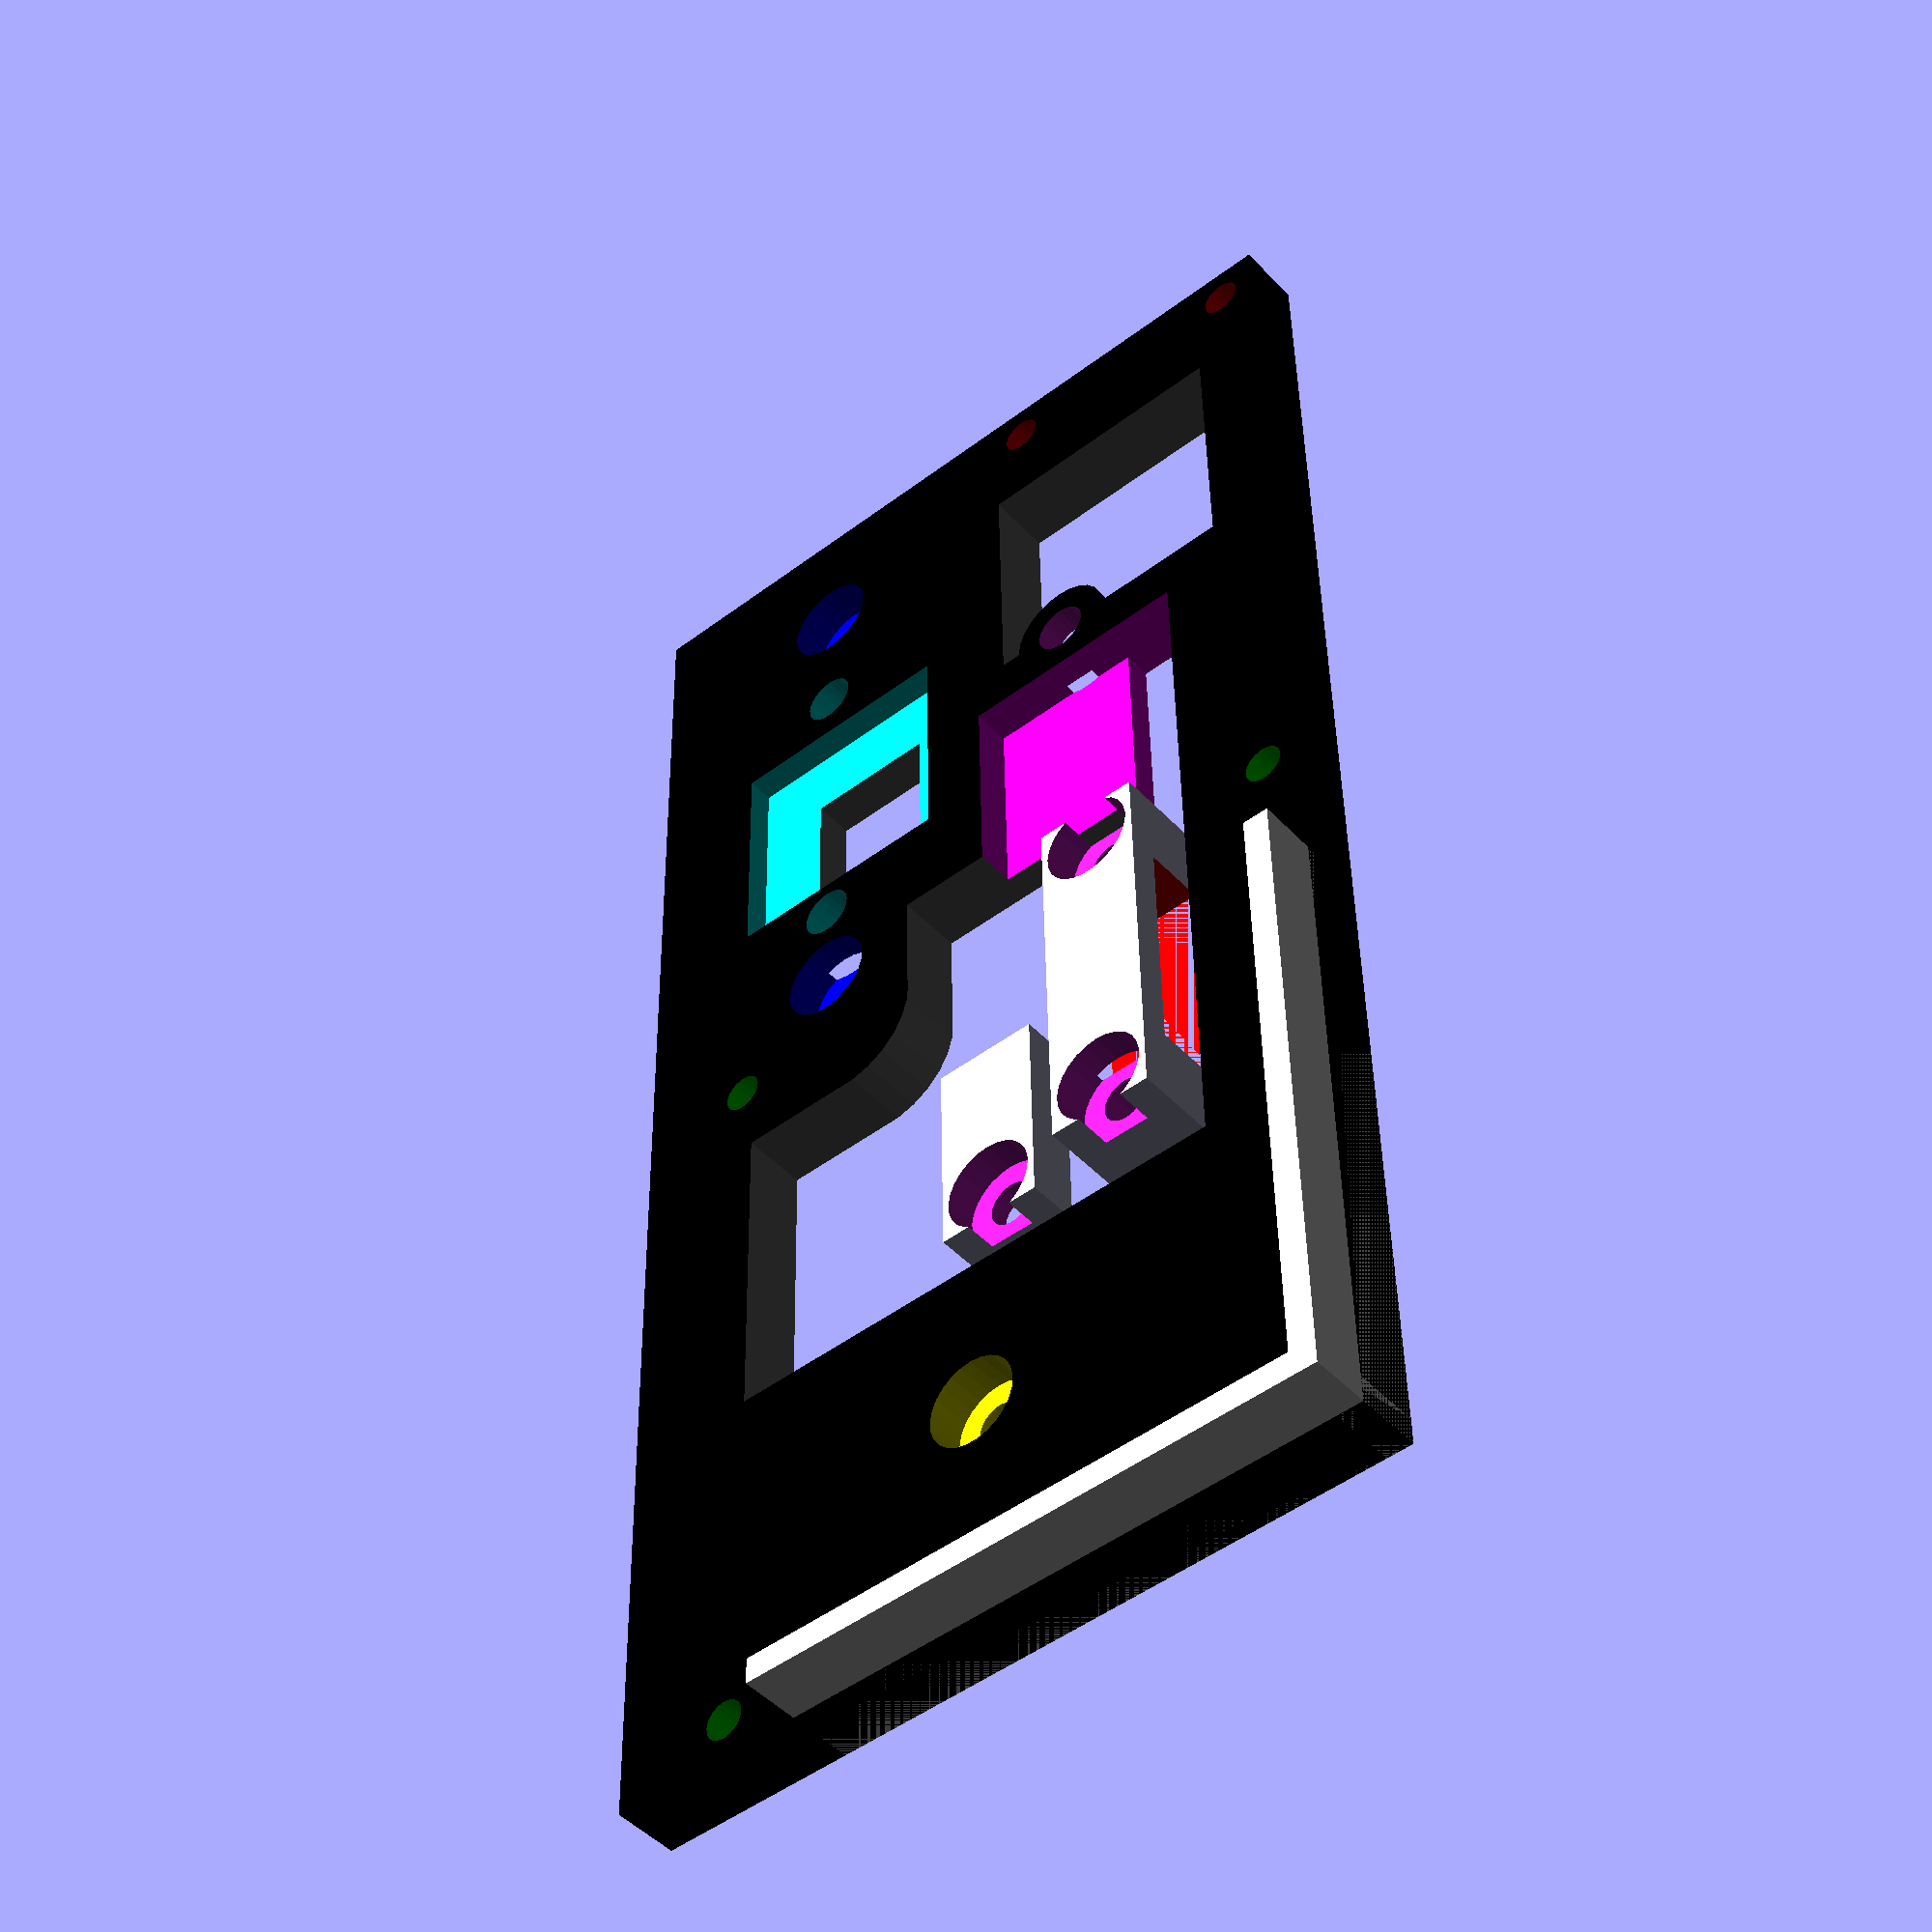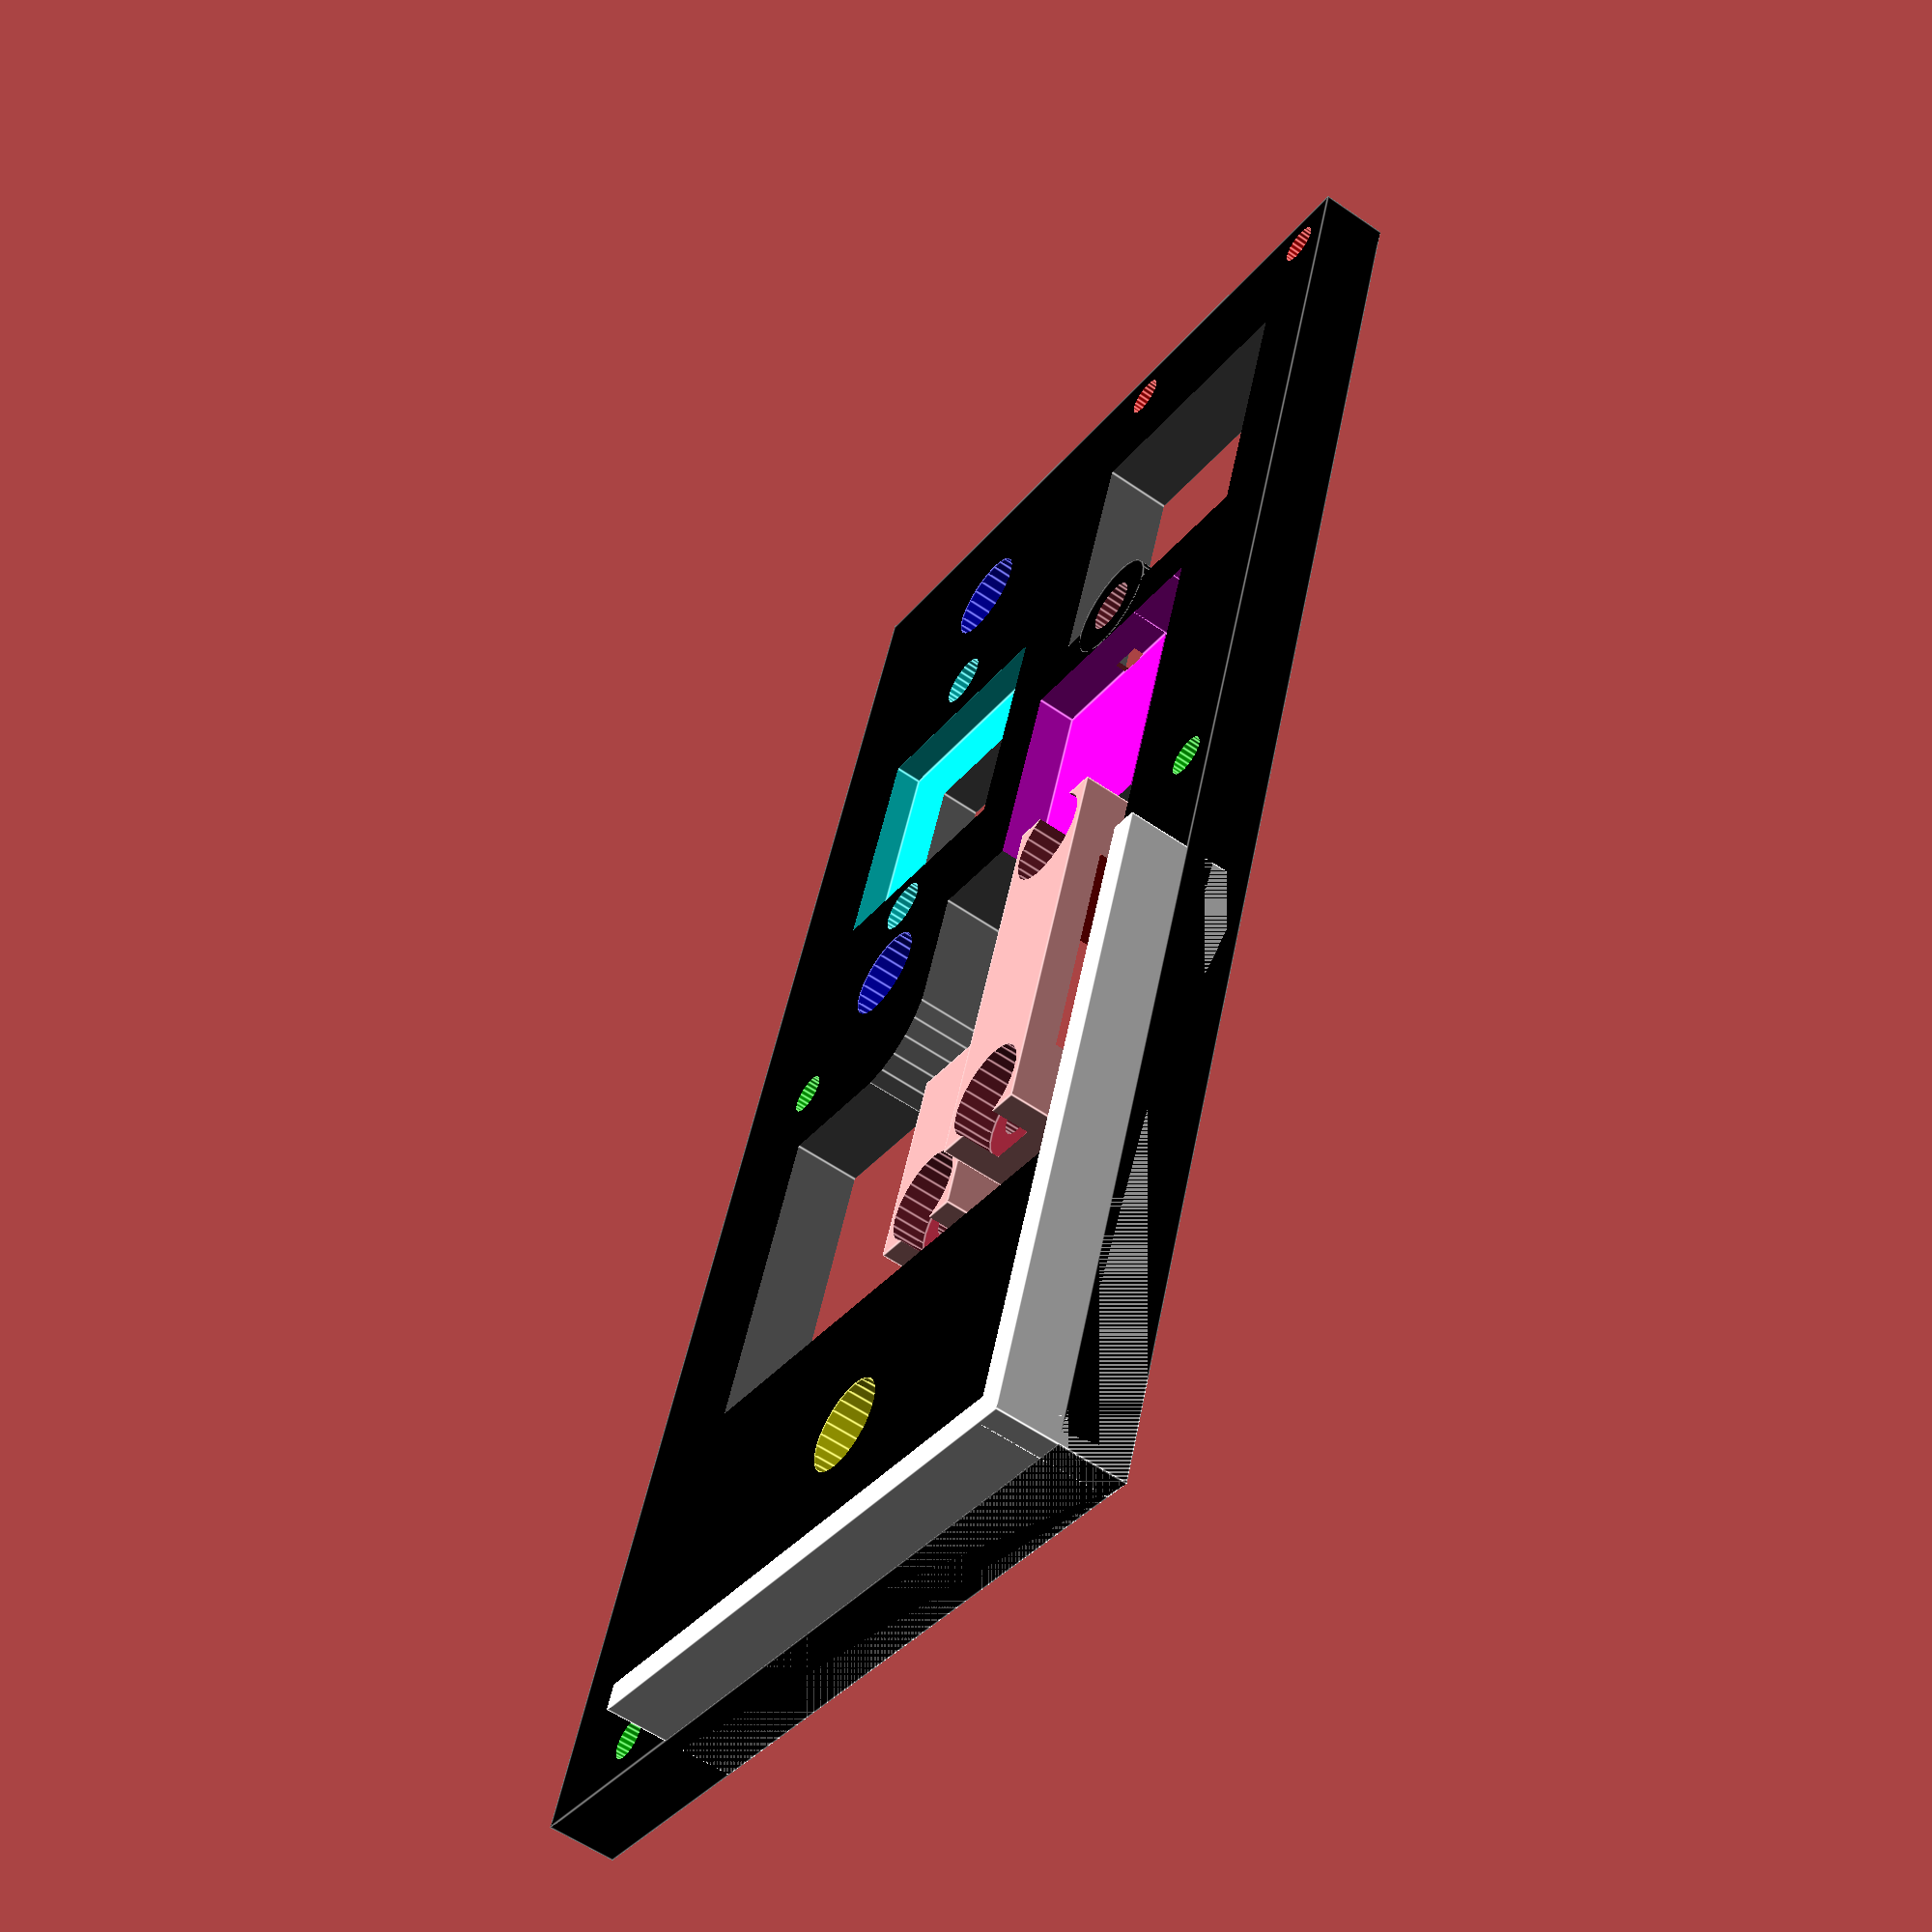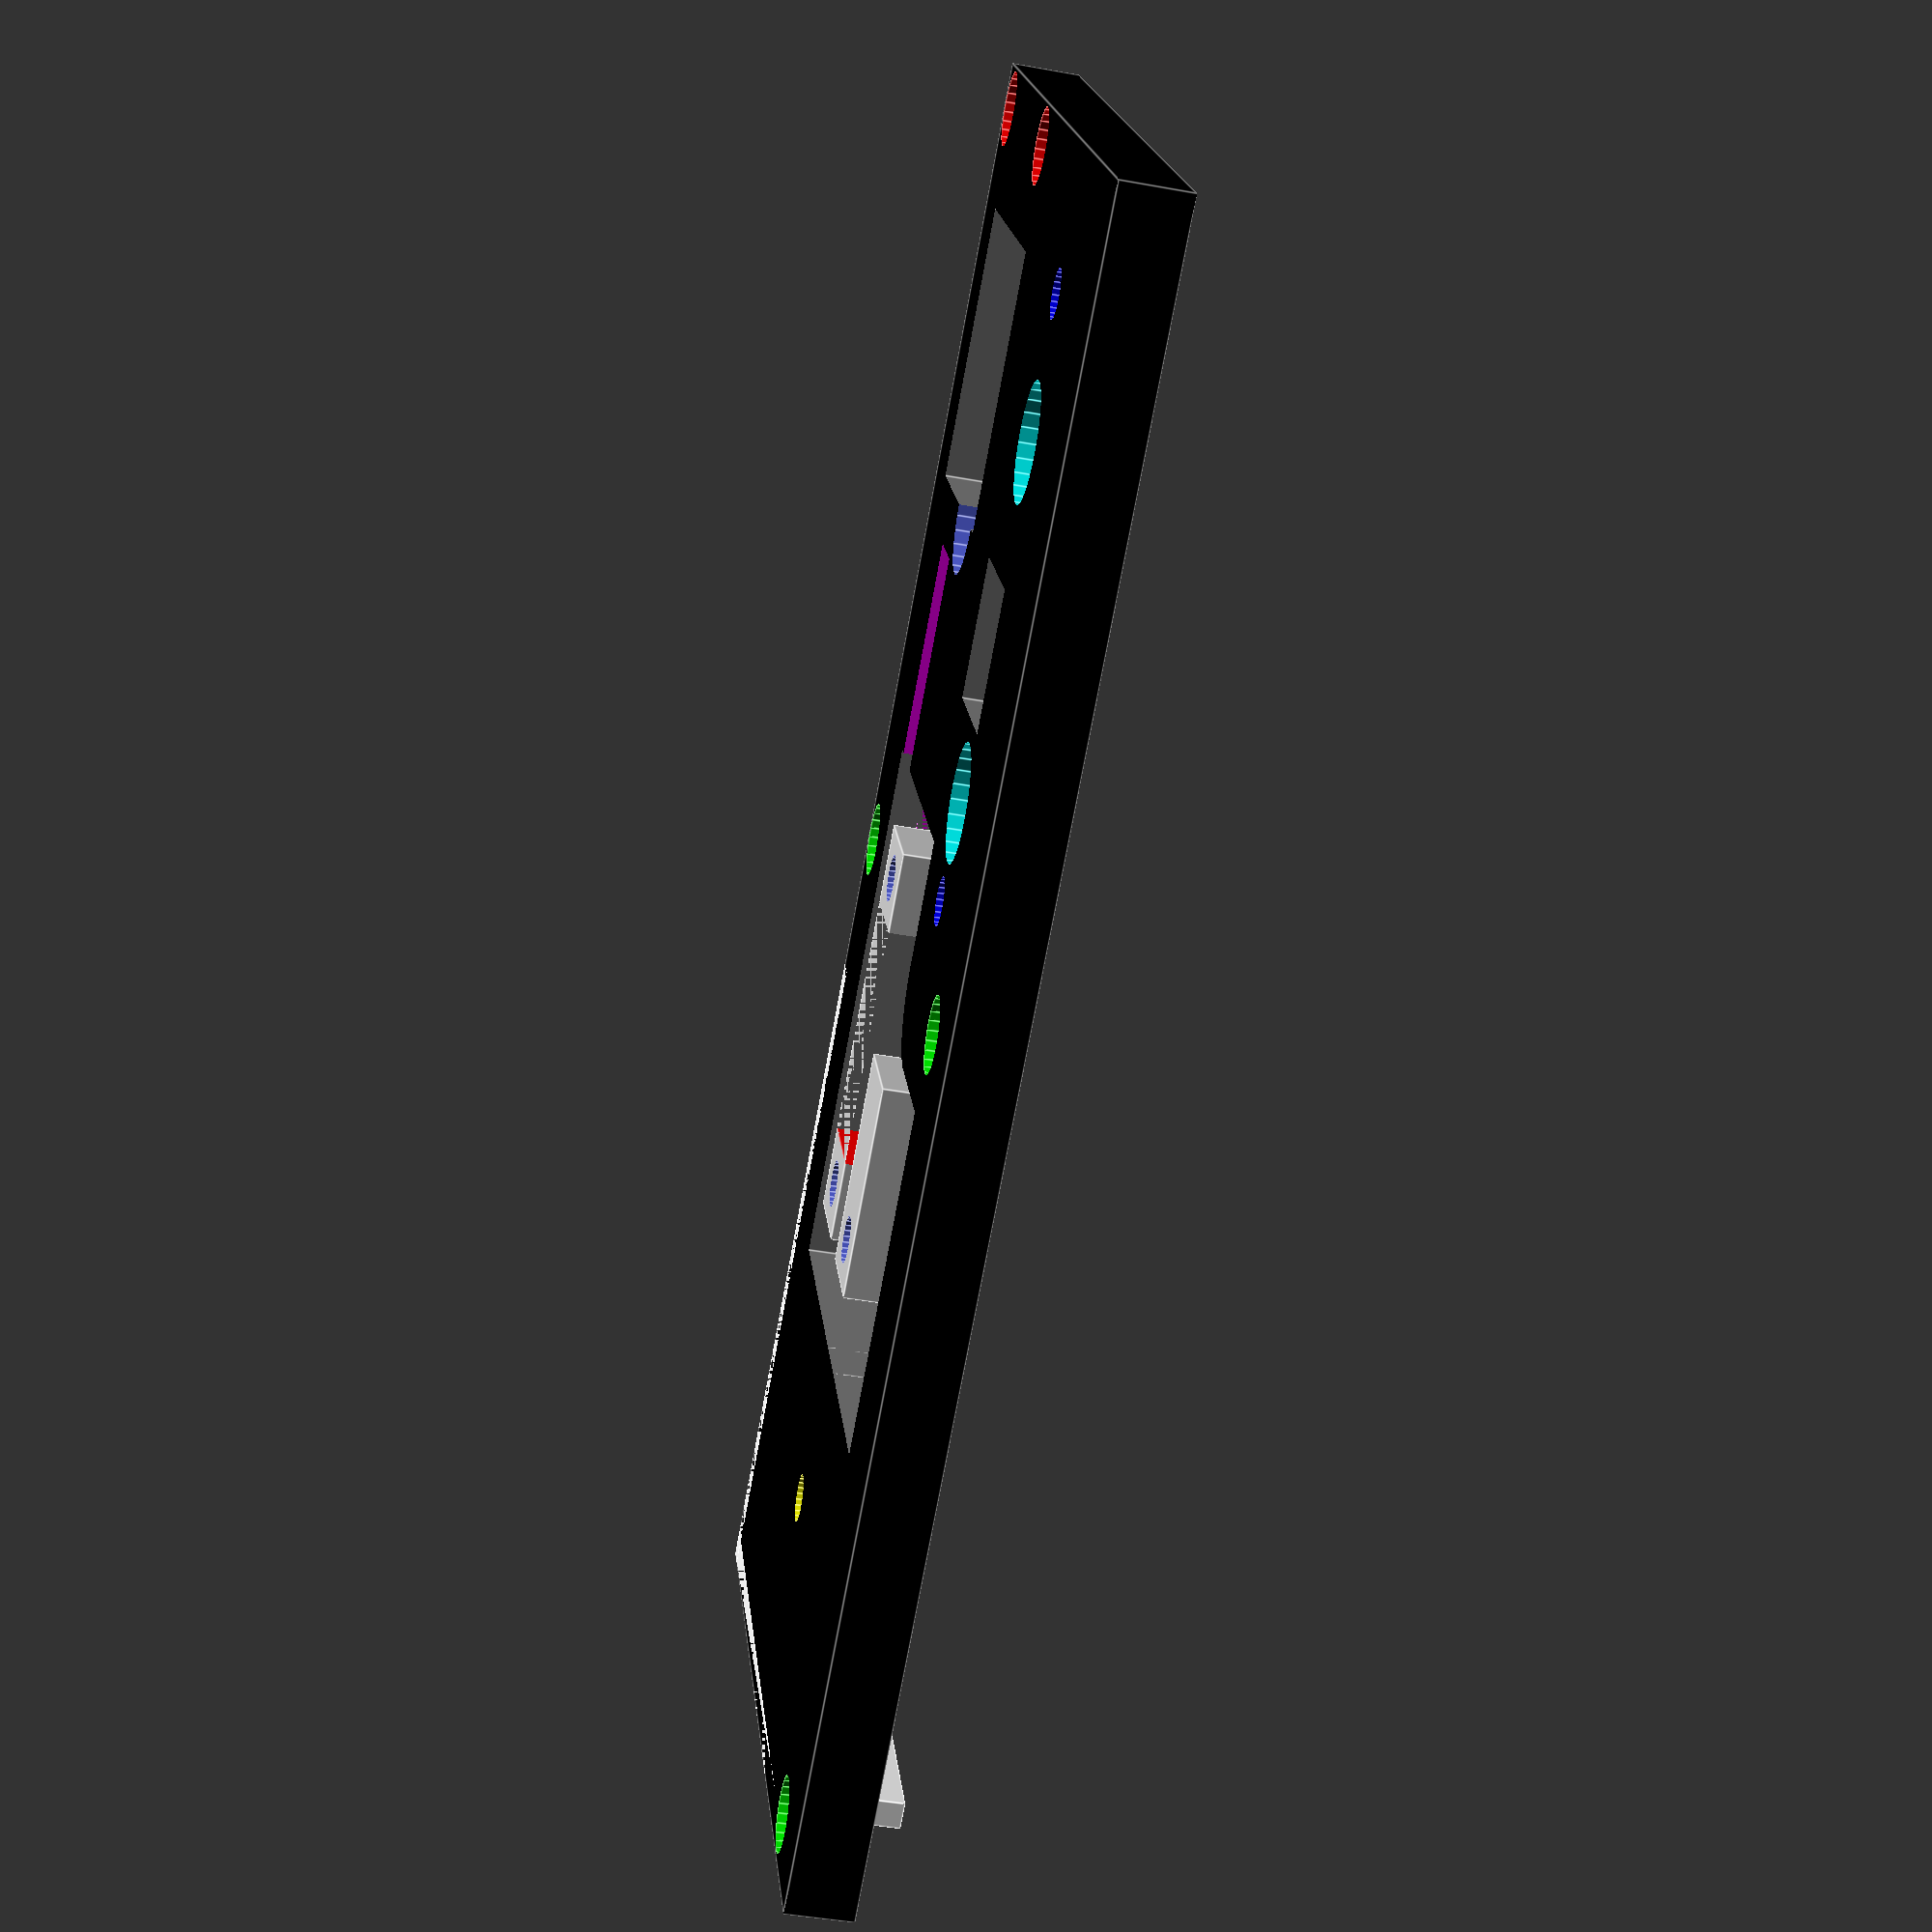
<openscad>
$fn=25;
module chamfer(x){
	difference(){
		cube([x,x,x]);
		translate([x+.1,x+.1,-.1])cylinder(r=x,h=x+.2);
	}
}	
difference(){
	union(){
		color([0,0,0]){
		cube([120,60,5]); // defien main board

		}
		color([]){
		cube([2,45,9.5]);
		cube([50,2,9.5]);
			}
		}

 // HOLES START HERE
	// pi top
	color([0,1,0]){
	translate([3,51,-.01])cylinder(h=3,r=2.75);
	translate([3,51,-1])cylinder(h=10,r=1.5);
	translate([61,51,-.01])cylinder(h=3,r=2.75);
	translate([61,51,-1])cylinder(h=10,r=1.5);
	translate([61,3,-.01])cylinder(h=3,r=2.75);
	translate([61,3,-1])cylinder(h=10,r=1.5);
		}
	// pi cam top
	color([1,0,0]){
	translate([117,3,-.01])cylinder(h=3,r=2.75);
	translate([117,3,-1])cylinder(h=10,r=1.5);
	translate([117,23,-.01])cylinder(h=3,r=2.75);
	translate([117,23,-1])cylinder(h=10,r=1.5);
		}
	// methane bottom
	color([1,1,0]){
	translate([18,30,2.01])cylinder(h=3,r=3.5);
	translate([18,30,-1])cylinder(h=10,r=1.75);
	}
	// GPS top
	color([0,1,1]){
	translate([110-32,60-27,3])cube([18,18,2.1]);
	translate([110-35,60-17,-.1])cylinder(h=3,r=4.2);
	translate([110-35,60-17,-1])cylinder(h=10,r=2);
	translate([110-10,60-17,-.1])cylinder(h=3,r=4.2);
	translate([110-10,60-17,-1])cylinder(h=10,r=2);
	}
	// arduino bottom
	color([0,0,1]){
	translate([110,60-17,2.01])cylinder(h=3,r=3.5);
	translate([110,60-17,-1])cylinder(h=10,r=1.75);
	translate([110-42,60-17,2.01])cylinder(h=3,r=3.5);
	translate([110-42,60-17,-1])cylinder(h=10,r=1.75);
		}
	// BME280 bottom
	color([1,0,1]){
	translate([86-25,10,2.1])cube([25,18,4.5]);
	translate([86-20,11,-.1])cube([20,5,20]);
	translate([90,20,-.1])cylinder(h=3,r=4.2);
	translate([90,20,-1])cylinder(h=10,r=2);
		}
	//MASS REDUCTION HOLES / WIRING ROUTES
	color([.5,.5,.5]){
		translate([110-29.5,60-24.5,-.1])cube([10,10,10]);
		translate([110-20,5.5,-.1])cube([20,20,10]);
		translate([55,35,-.1])chamfer(6);
		translate([30,30,-.1])cube([25.15,20,10]);
		translate([30,10,-.1])cube([40,25.15,10]);
		}
}
		//translate([55,35,-.1])chamfer(6);
//GPS BRACKET
translate([35,13,0]){
	difference([]){
		cube([30,8,7]);
		translate([15-(18/2),-.5,0])color([1,0,0])cube([18,9,6.77-2.1]);
		translate([3,4,4.1])cylinder(h=3,r=3.5);
		translate([3,4,-1])cylinder(h=10,r=1.75);
		translate([30-3,4,4.1])cylinder(h=3,r=3.5);
		translate([30-3,4,-1])cylinder(h=10,r=1.75);
	}
	
	
}

// BME280 mounting plate
translate([35,25,0]){
	difference([]){
		cube([16,8,4]);
		translate([3,4,1.5])cylinder(h=3,r=3.5);
		translate([3,4,-1])cylinder(h=10,r=1.75);
	}
}
difference(){
	color([0,0,0]){
		translate([90,20,0])cylinder(h=5,r=4);
	}
	translate([90,20,-.1])cylinder(h=3,r=4.2);
	translate([90,20,-1])cylinder(h=10,r=2);
	
}
</openscad>
<views>
elev=227.0 azim=89.0 roll=139.9 proj=p view=solid
elev=58.3 azim=288.2 roll=54.4 proj=p view=edges
elev=44.5 azim=208.7 roll=258.0 proj=p view=edges
</views>
